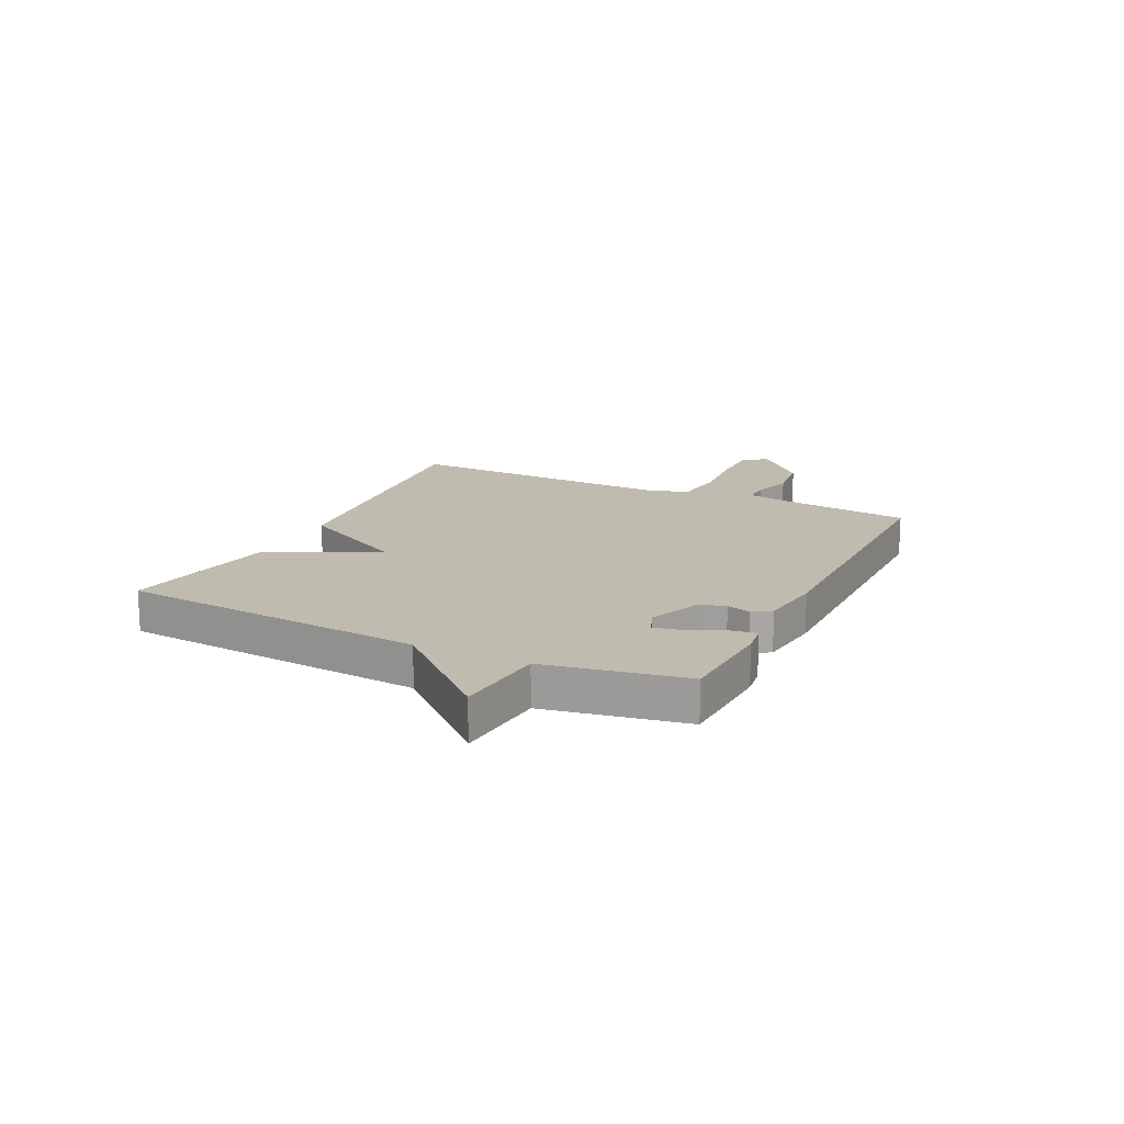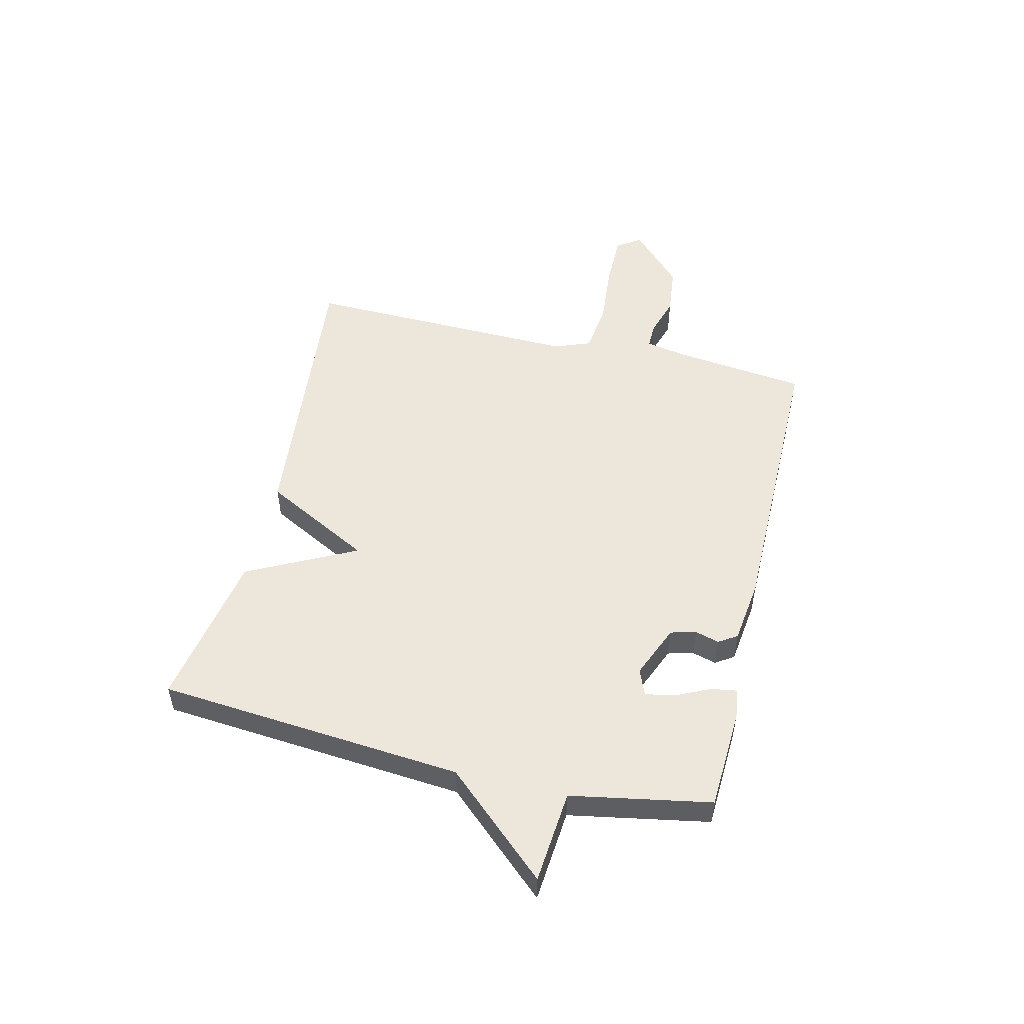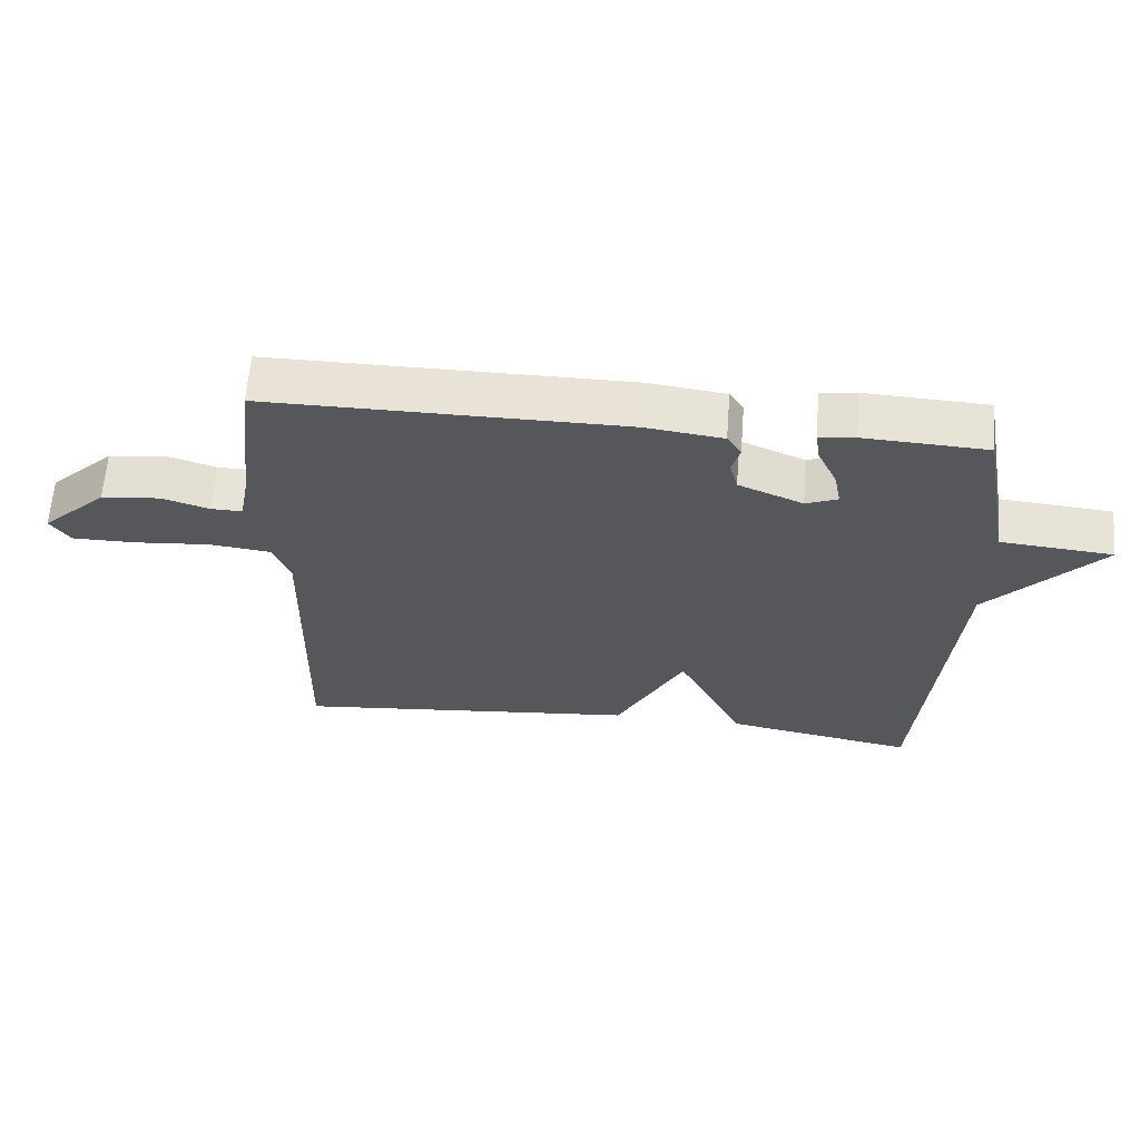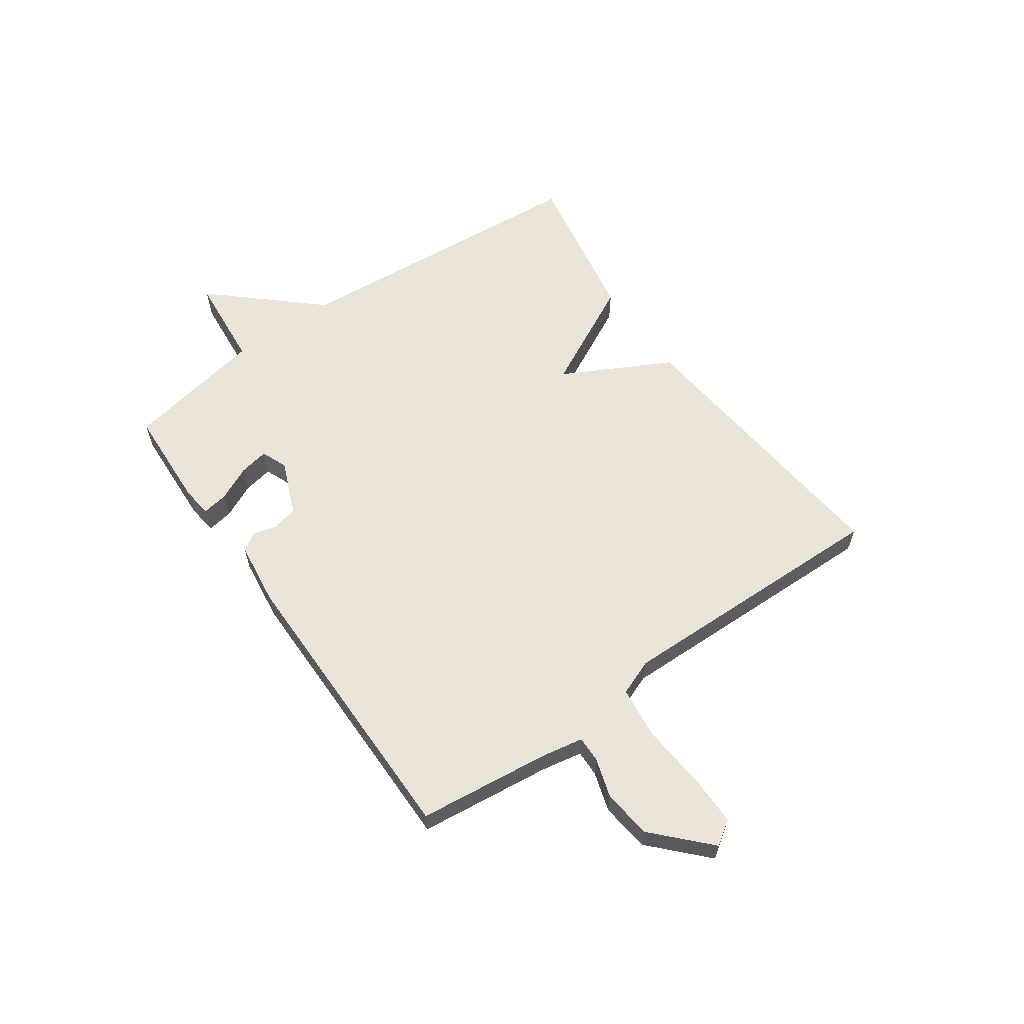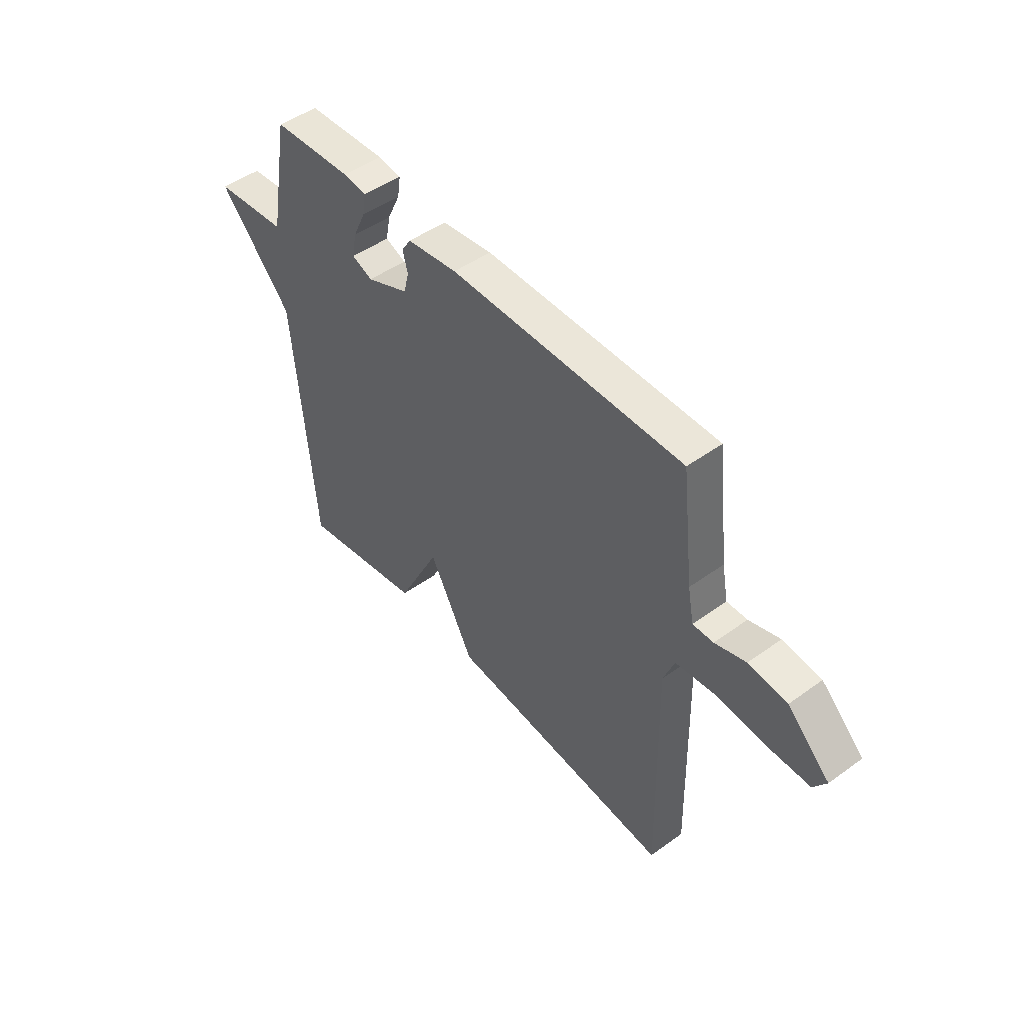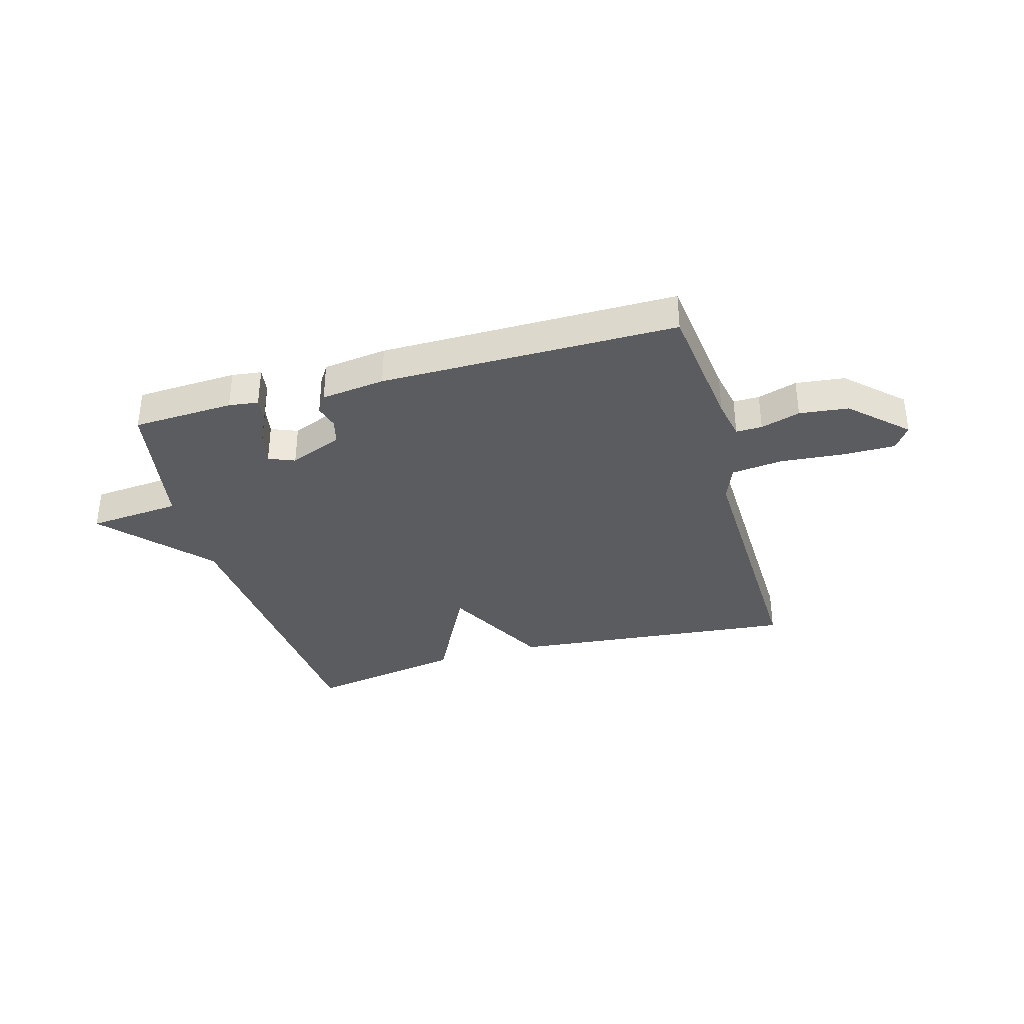
<metadata>
{"format":"obj","ext":"obj","renderer":"f3d","projection":"perspective","resolution":1024,"background":"white","views":[{"elev":16.2,"azim":-64.2,"up":"+Y"},{"elev":52.0,"azim":-76.6,"up":"+Y"},{"elev":62.6,"azim":-175.6,"up":"+Z"},{"elev":60.8,"azim":54.7,"up":"+Y"},{"elev":48.0,"azim":51.0,"up":"+Z"},{"elev":-35.1,"azim":15.7,"up":"+Y"}]}
</metadata>
<code>
v -0.5 0.07 0.5
v -0.318 0.07 0.509
v -0.265 0.07 0.502
v -0.272 0.07 0.456
v -0.301 0.07 0.394
v -0.311 0.07 0.341
v -0.264 0.07 0.322
v -0.168 0.07 0.362
v -0.156 0.07 0.408
v -0.168 0.07 0.451
v -0.147 0.07 0.484
v -0.032 0.07 0.499
v 0.5 0.07 0.5
v 0.528 0.07 0.261
v 0.542 0.07 0.187
v 0.589 0.07 0.188
v 0.66 0.07 0.21
v 0.748 0.07 0.2
v 0.845 0.07 0.108
v 0.816 0.07 0.065
v 0.722 0.07 0.065
v 0.606 0.07 0.075
v 0.514 0.07 0.064
v 0.489 0.07 -0.001
v 0.5 0.07 -0.5
v -0.018 0.07 -0.449
v -0.12 0.07 -0.255
v -0.218 0.07 -0.449
v -0.5 0.07 -0.5
v -0.546 0.07 0.049
v -0.713 0.07 0.234
v -0.546 0.07 0.249
v -0.5 0 0.5
v -0.318 0 0.509
v -0.265 0 0.502
v -0.272 0 0.456
v -0.301 0 0.394
v -0.311 0 0.341
v -0.264 0 0.322
v -0.168 0 0.362
v -0.156 0 0.408
v -0.168 0 0.451
v -0.147 0 0.484
v -0.032 0 0.499
v 0.5 0 0.5
v 0.528 0 0.261
v 0.542 0 0.187
v 0.589 0 0.188
v 0.66 0 0.21
v 0.748 0 0.2
v 0.845 0 0.108
v 0.816 0 0.065
v 0.722 0 0.065
v 0.606 0 0.075
v 0.514 0 0.064
v 0.489 0 -0.001
v 0.5 0 -0.5
v -0.018 0 -0.449
v -0.12 0 -0.255
v -0.218 0 -0.449
v -0.5 0 -0.5
v -0.546 0 0.049
v -0.713 0 0.234
v -0.546 0 0.249
f 30 31 32
f 30 32 1
f 29 30 1
f 28 29 1
f 27 28 1
f 24 25 26 27
f 23 24 27
f 20 21 22
f 19 20 22
f 18 19 22
f 17 18 22
f 16 17 22
f 15 16 22 23
f 14 15 23 27
f 12 13 14
f 11 12 14
f 10 11 14
f 9 10 14
f 8 9 14 27
f 3 4 5
f 2 3 5
f 1 2 5
f 1 5 6
f 27 1 6
f 7 8 27
f 6 7 27
f 64 63 62
f 33 64 62
f 33 62 61
f 33 61 60
f 33 60 59
f 59 58 57 56
f 59 56 55
f 54 53 52
f 54 52 51
f 54 51 50
f 54 50 49
f 54 49 48
f 55 54 48 47
f 59 55 47 46
f 46 45 44
f 46 44 43
f 46 43 42
f 46 42 41
f 59 46 41 40
f 37 36 35
f 37 35 34
f 37 34 33
f 38 37 33
f 38 33 59
f 59 40 39
f 59 39 38
f 1 33 34 2
f 2 34 35 3
f 3 35 36 4
f 4 36 37 5
f 5 37 38 6
f 6 38 39 7
f 7 39 40 8
f 8 40 41 9
f 9 41 42 10
f 10 42 43 11
f 11 43 44 12
f 12 44 45 13
f 13 45 46 14
f 14 46 47 15
f 15 47 48 16
f 16 48 49 17
f 17 49 50 18
f 18 50 51 19
f 19 51 52 20
f 20 52 53 21
f 21 53 54 22
f 22 54 55 23
f 23 55 56 24
f 24 56 57 25
f 25 57 58 26
f 26 58 59 27
f 27 59 60 28
f 28 60 61 29
f 29 61 62 30
f 30 62 63 31
f 31 63 64 32
f 32 64 33 1

</code>
